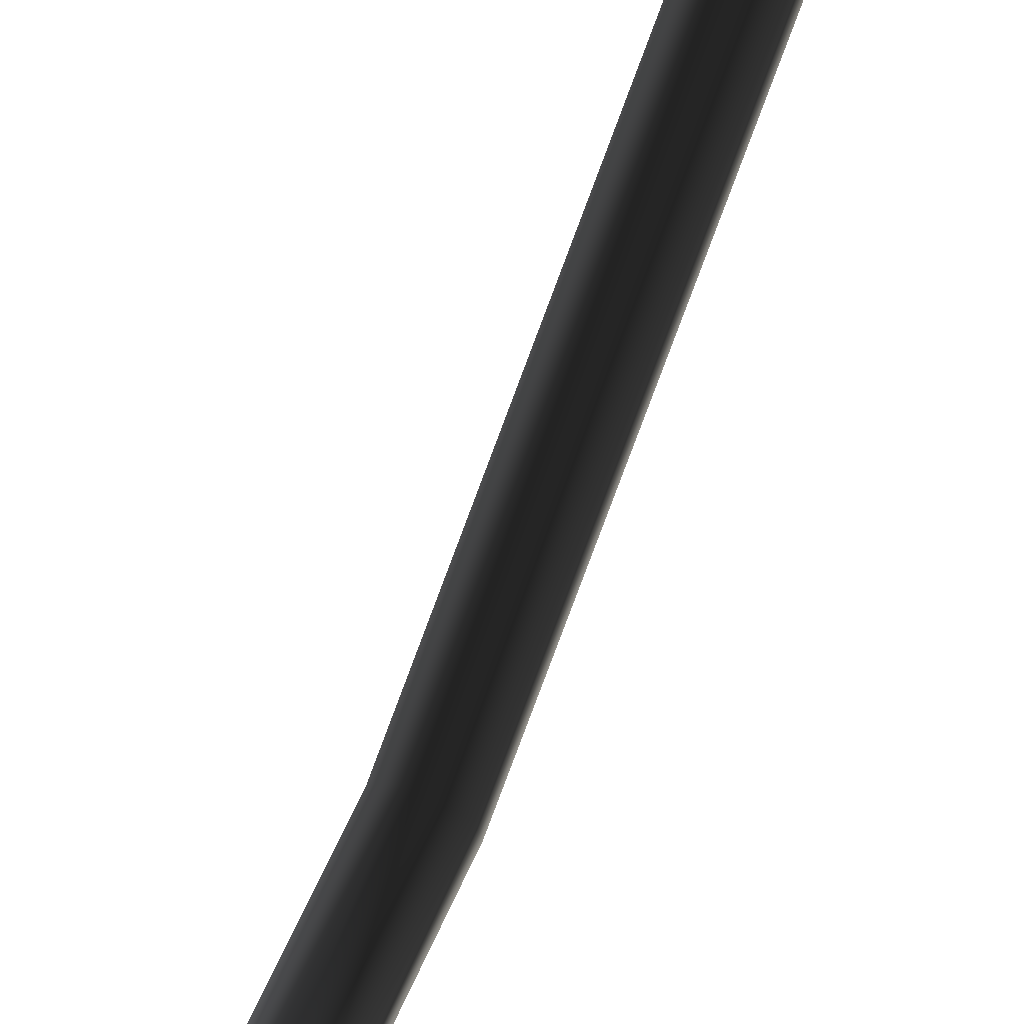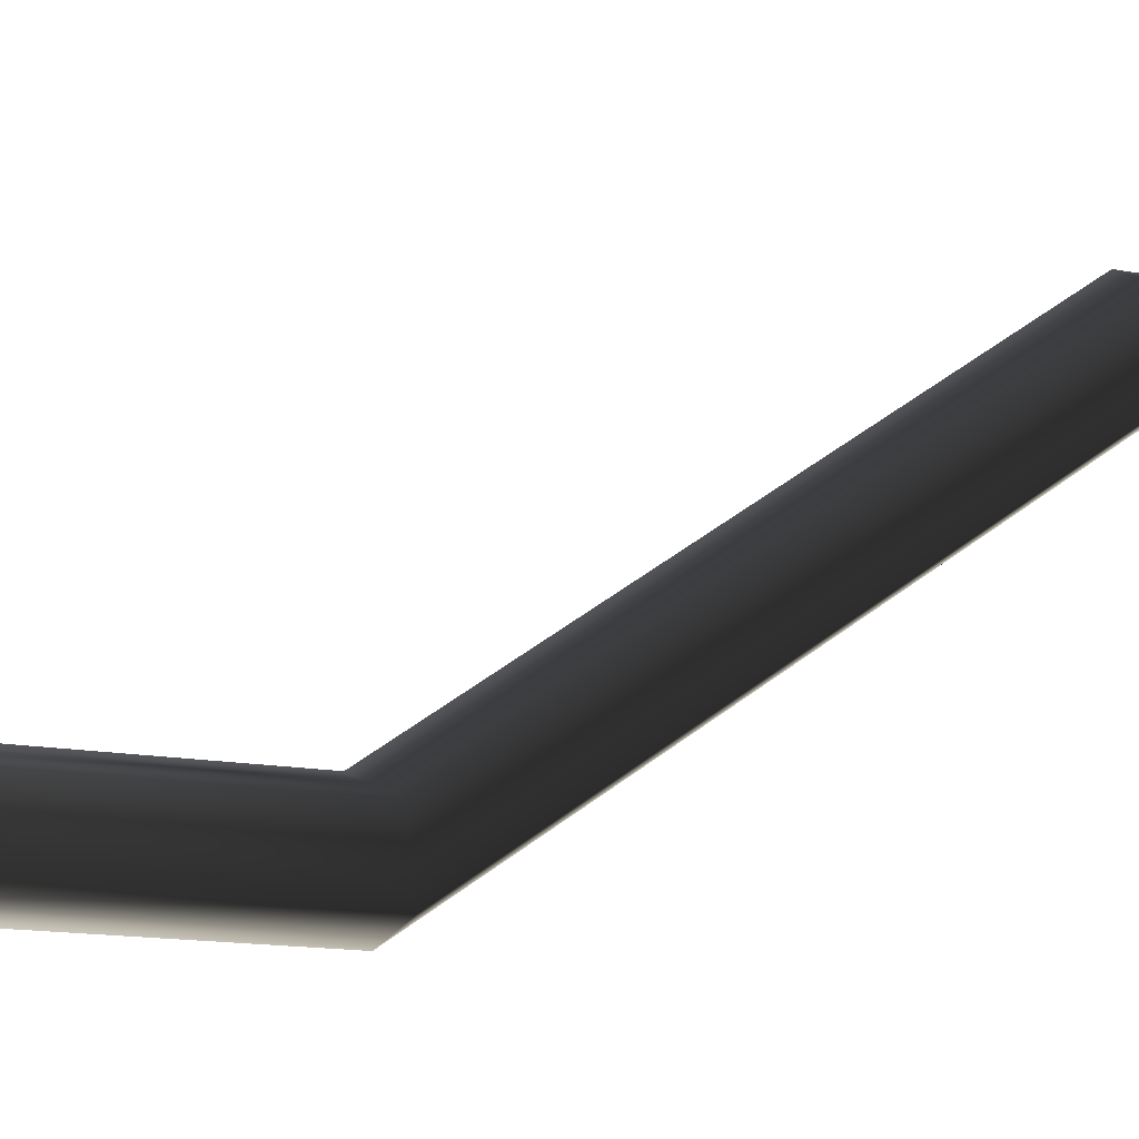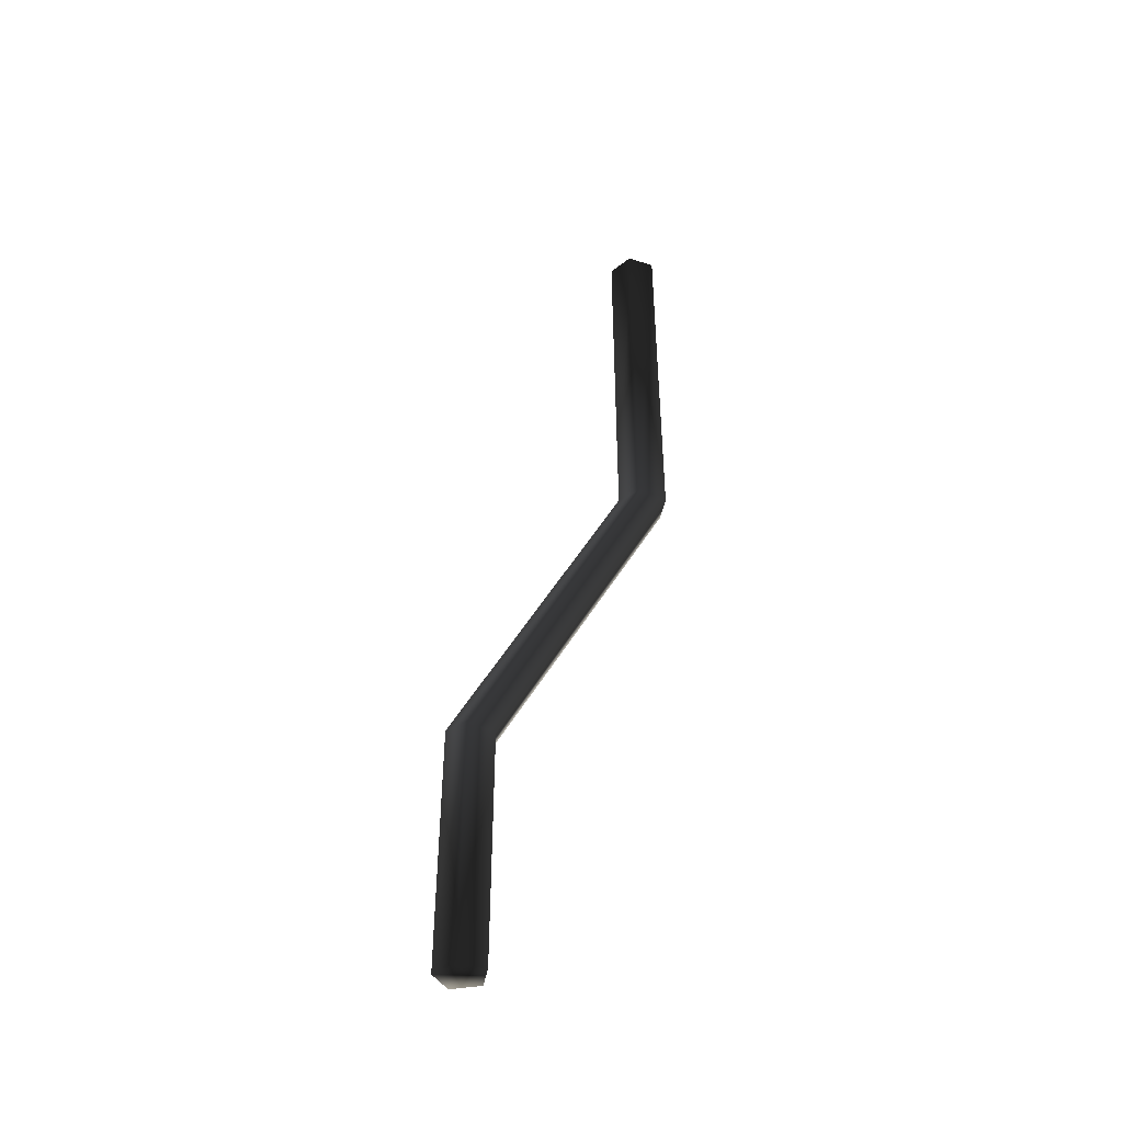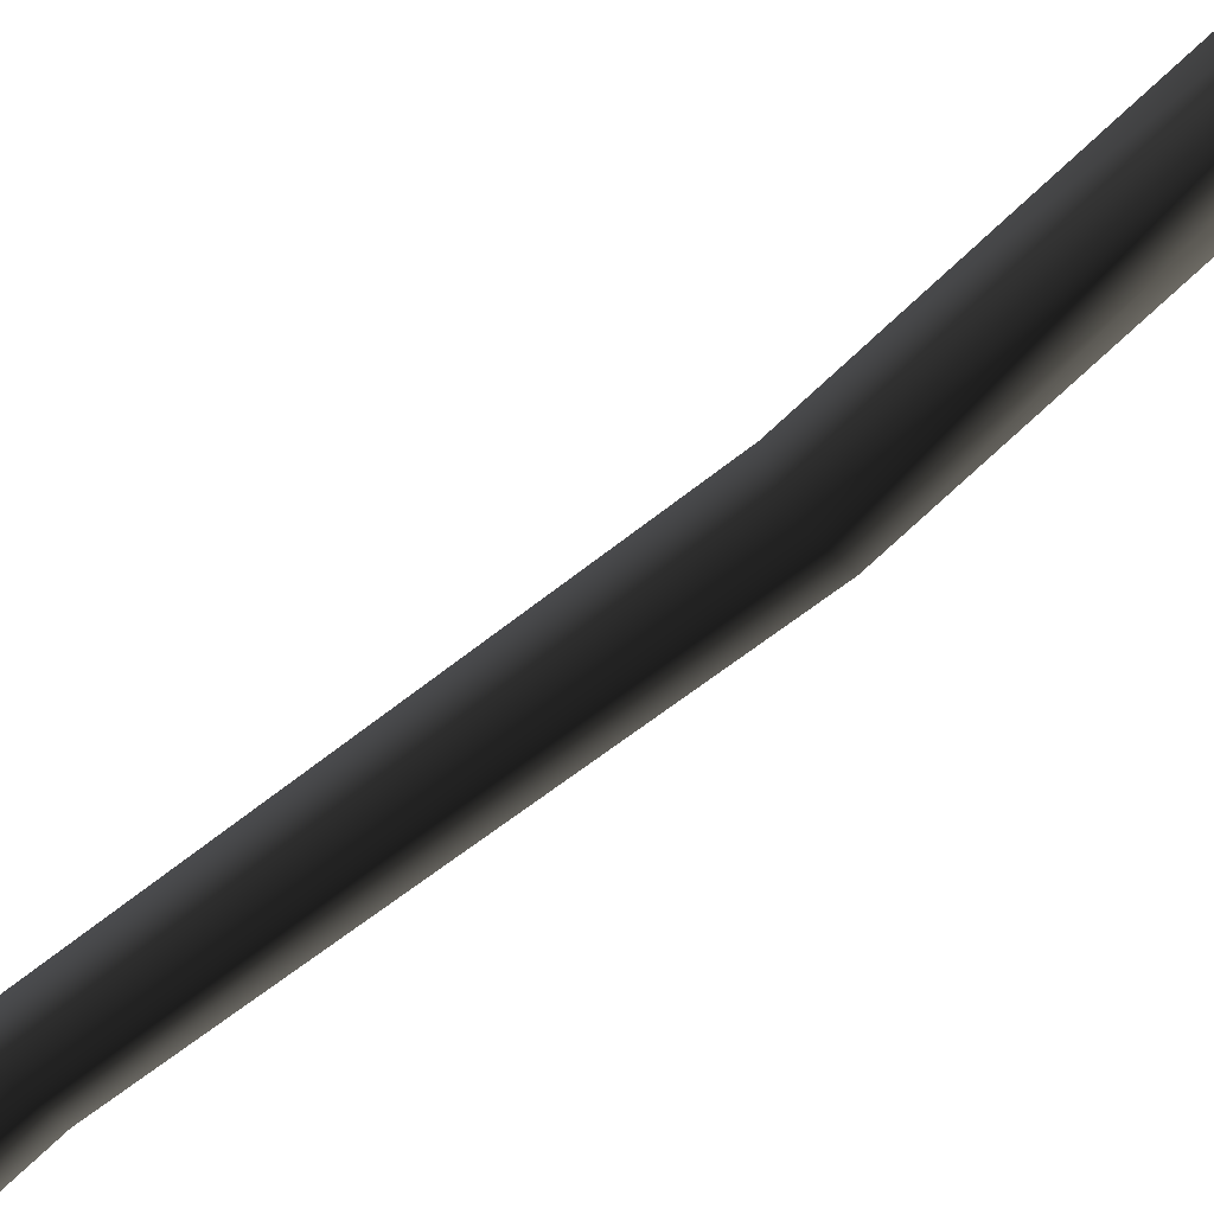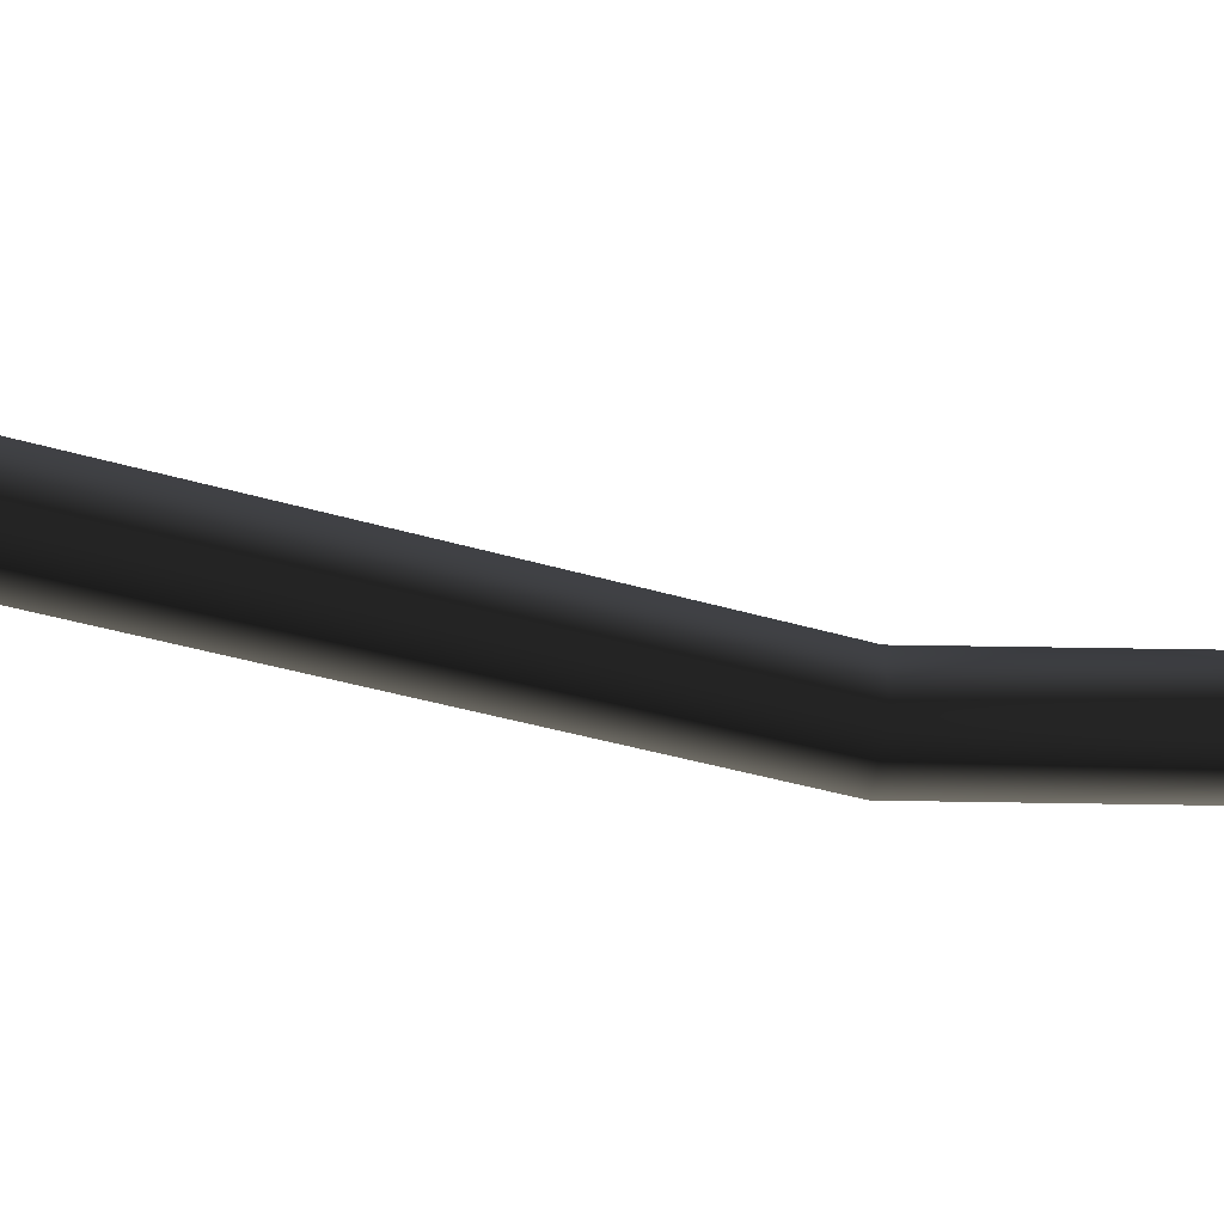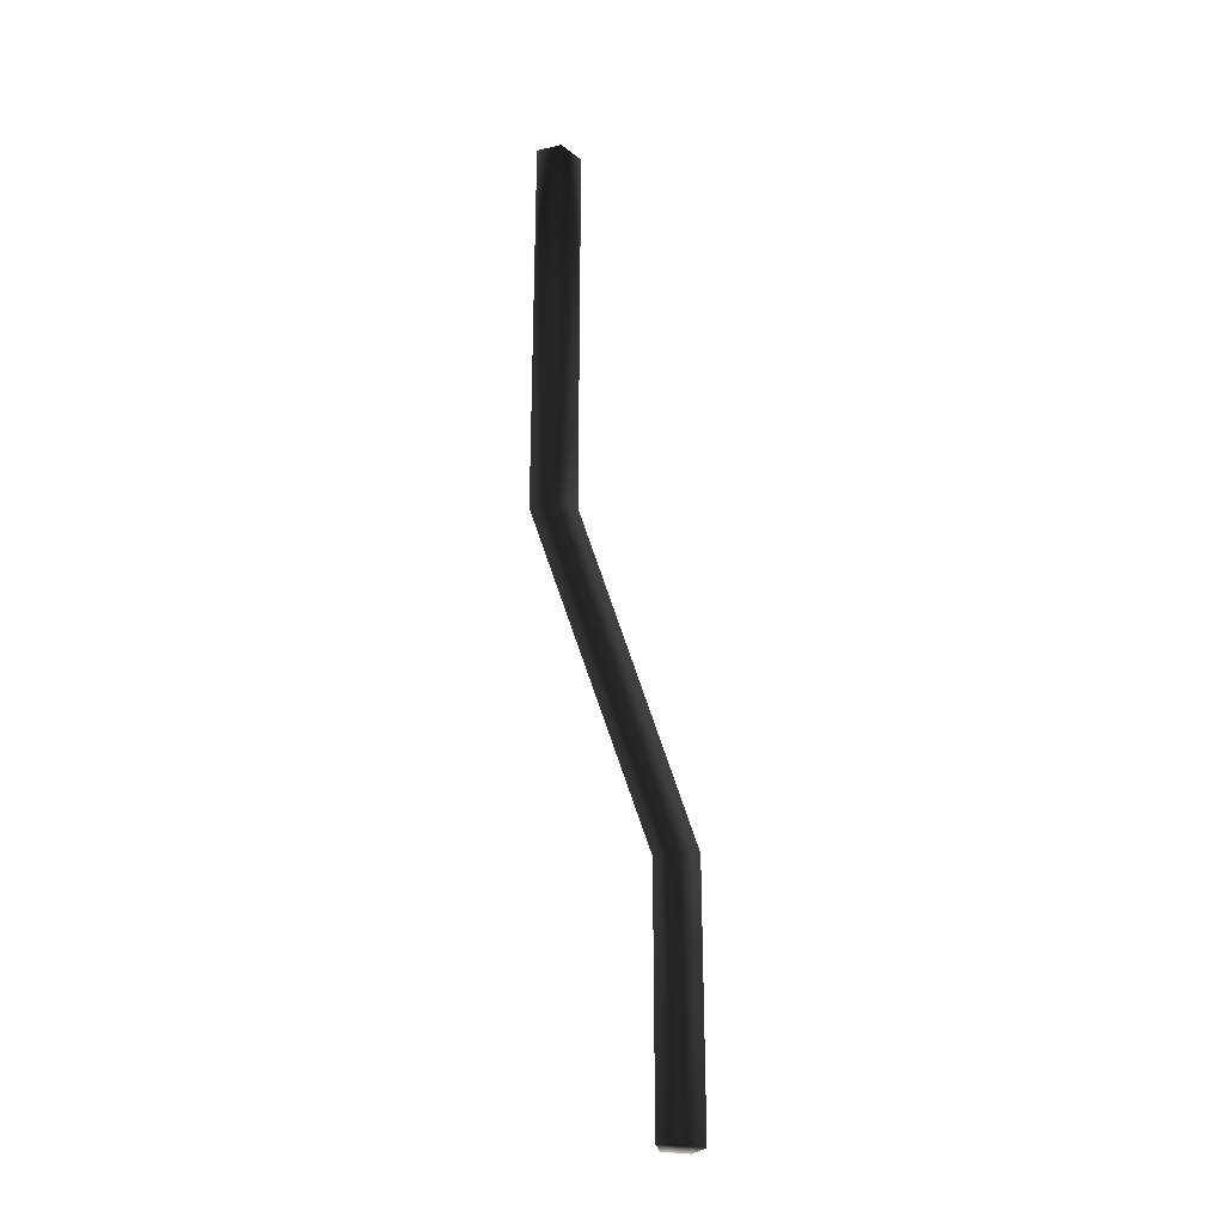
<metadata>
{"format":"obj","ext":"obj","renderer":"f3d","projection":"perspective","resolution":1024,"background":"white","views":[{"elev":64.3,"azim":-155.8,"up":"+Z"},{"elev":-7.7,"azim":-128.4,"up":"+Z"},{"elev":-45.9,"azim":100.4,"up":"+Y"},{"elev":-77.3,"azim":132.7,"up":"+Z"},{"elev":68.3,"azim":90.9,"up":"+Z"},{"elev":-27.5,"azim":-139.2,"up":"+Y"}]}
</metadata>
<code>
o #ID268
v -0.1519 0.2628 -0.3042
v -0.1519 0.2312 -0.3042
v -0.153 0.2628 -0.3061
v -0.153 0.2308 -0.3061
v -0.1519 0.2312 -0.3042
v -0.153 0.2628 -0.3061
v -0.153 0.2308 -0.3061
v -0.1519 0.2628 -0.3042
v -0.1519 0.209 -0.291
v -0.153 0.2086 -0.2929
v -0.153 0.2086 -0.2929
v -0.1519 0.209 -0.291
v -0.153 0.2628 -0.3024
v -0.153 0.2316 -0.3024
v -0.153 0.2316 -0.3024
v -0.153 0.2628 -0.3024
v -0.1549 0.2628 -0.3054
v -0.1549 0.2309 -0.3054
v -0.1549 0.2309 -0.3054
v -0.1549 0.2628 -0.3054
v -0.1519 0.1888 -0.291
v -0.153 0.1888 -0.2929
v -0.1519 0.1888 -0.291
v -0.153 0.1888 -0.2929
v -0.153 0.2094 -0.2892
v -0.153 0.2094 -0.2892
v -0.1549 0.2088 -0.2922
v -0.1549 0.2088 -0.2922
v -0.1549 0.2628 -0.3031
v -0.1549 0.2314 -0.3031
v -0.1549 0.2628 -0.3031
v -0.1549 0.2314 -0.3031
v -0.1549 0.1888 -0.2899
v -0.1549 0.2093 -0.2899
v -0.1549 0.1888 -0.2922
v -0.1549 0.2093 -0.2899
v -0.1549 0.1888 -0.2922
v -0.1549 0.1888 -0.2899
v -0.153 0.1888 -0.2892
v -0.153 0.1888 -0.2892
f 3 2 1
f 2 3 4
f 7 6 5
f 8 5 6
f 2 10 9
f 10 2 4
f 7 5 11
f 12 11 5
f 1 14 13
f 14 1 2
f 5 8 15
f 16 15 8
f 18 3 17
f 3 18 4
f 7 19 6
f 20 6 19
f 10 21 9
f 21 10 22
f 24 11 23
f 12 23 11
f 14 9 25
f 9 14 2
f 5 15 12
f 26 12 15
f 27 4 18
f 4 27 10
f 11 28 7
f 19 7 28
f 14 29 13
f 29 14 30
f 32 15 31
f 16 31 15
f 35 34 33
f 27 34 35
f 27 30 34
f 18 30 27
f 18 29 30
f 29 18 17
f 20 19 31
f 32 31 19
f 28 32 19
f 36 32 28
f 37 36 28
f 38 36 37
f 22 39 21
f 35 39 22
f 39 35 33
f 38 37 40
f 24 40 37
f 23 40 24
f 9 39 25
f 39 9 21
f 23 12 40
f 26 40 12
f 35 10 27
f 10 35 22
f 24 37 11
f 28 11 37
f 25 30 14
f 30 25 34
f 36 26 32
f 15 32 26
f 39 34 25
f 34 39 33
f 38 40 36
f 26 36 40

</code>
